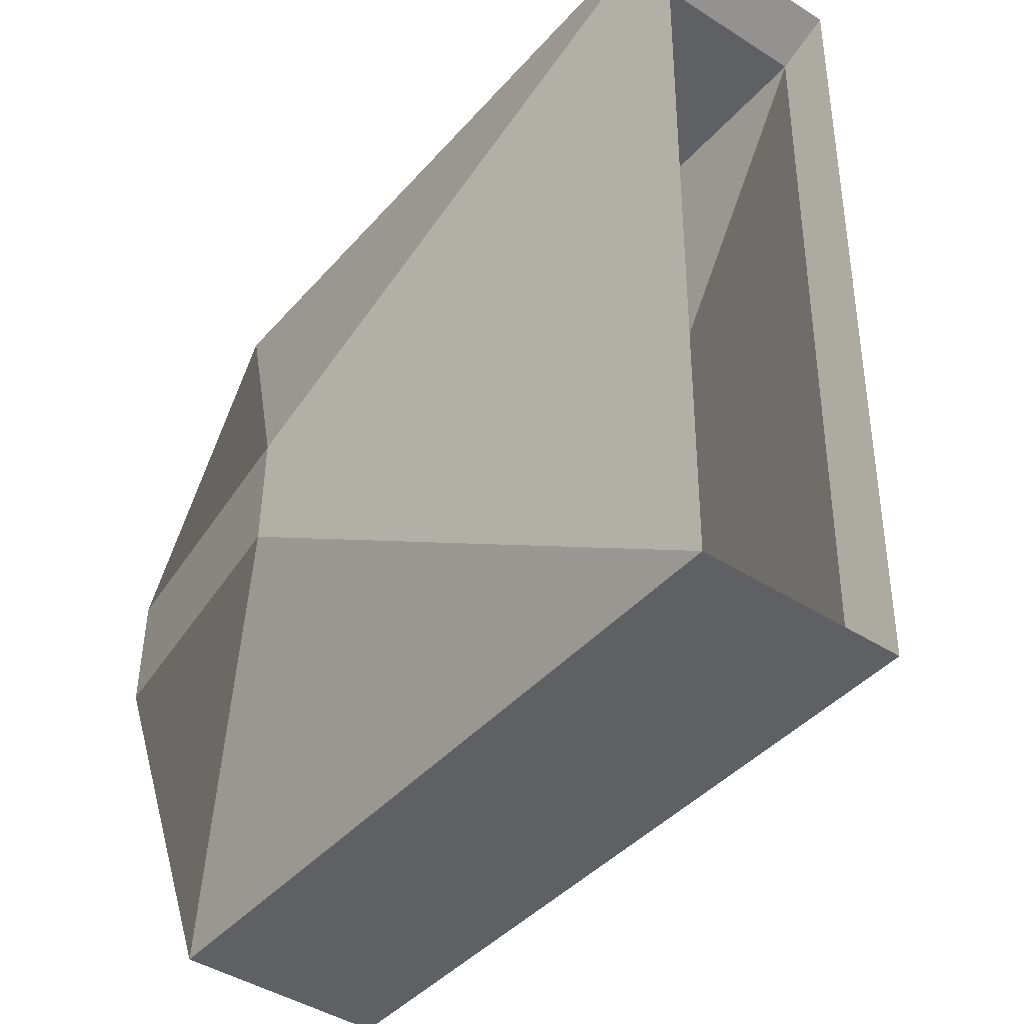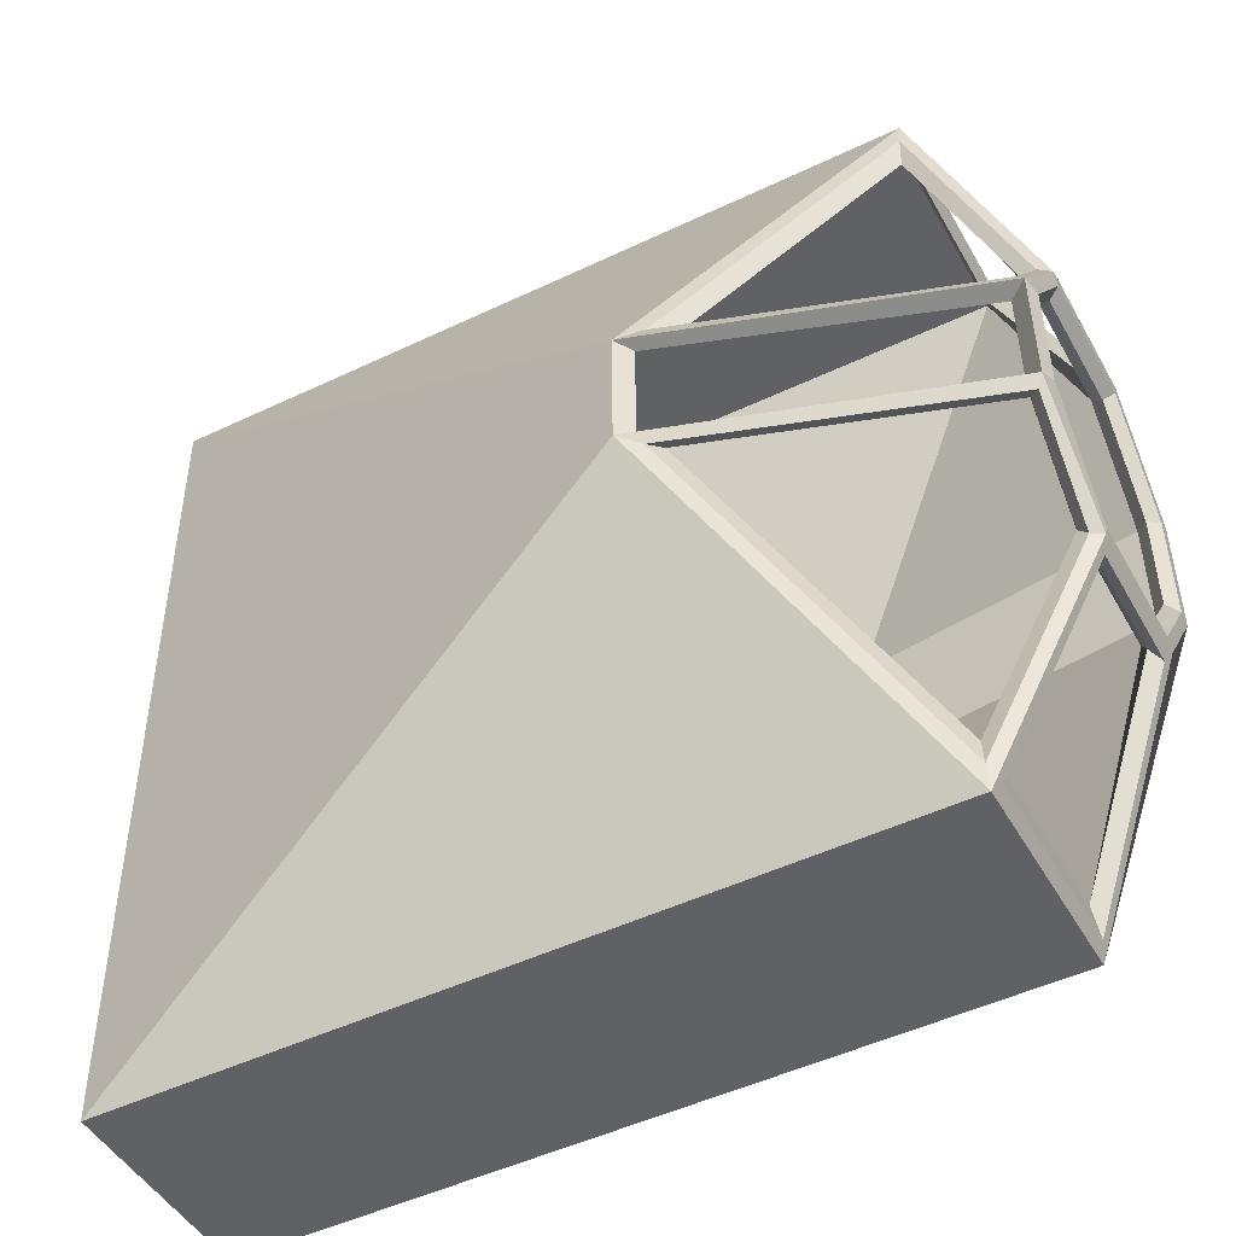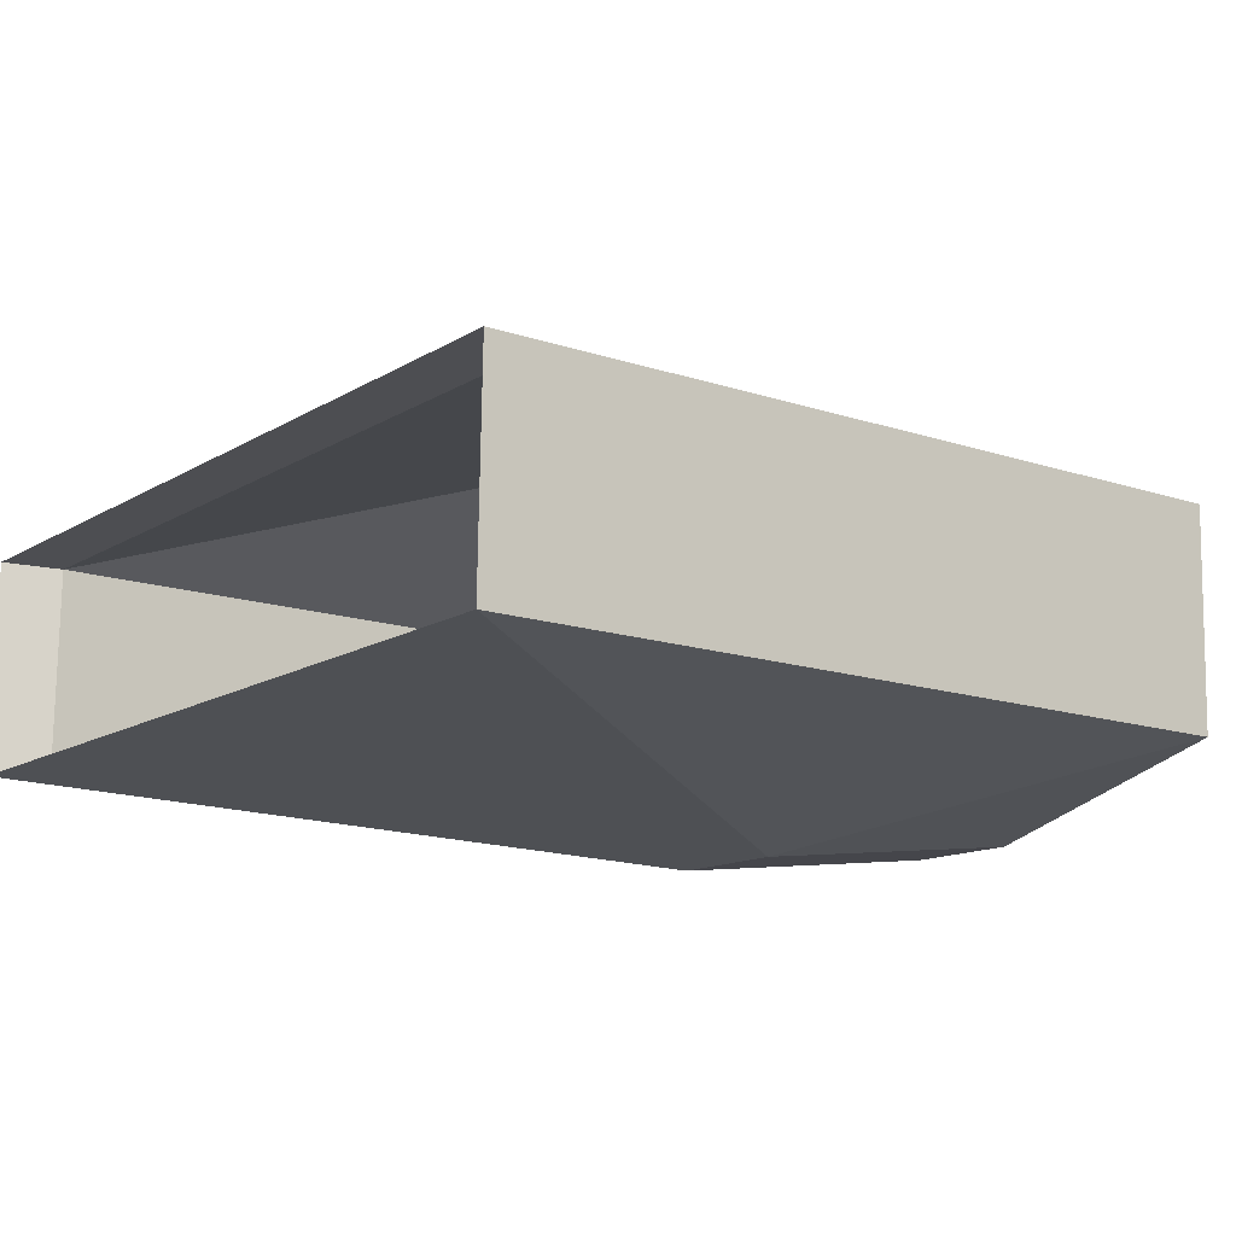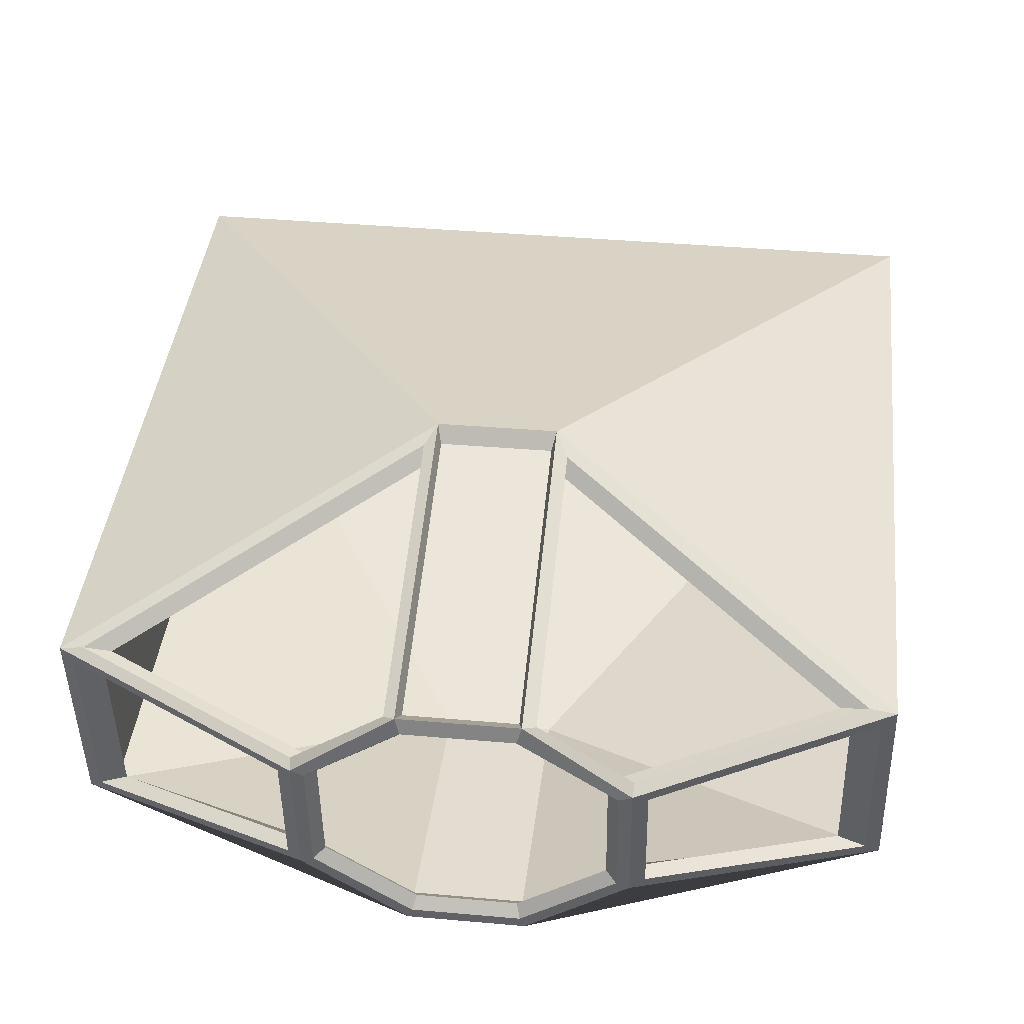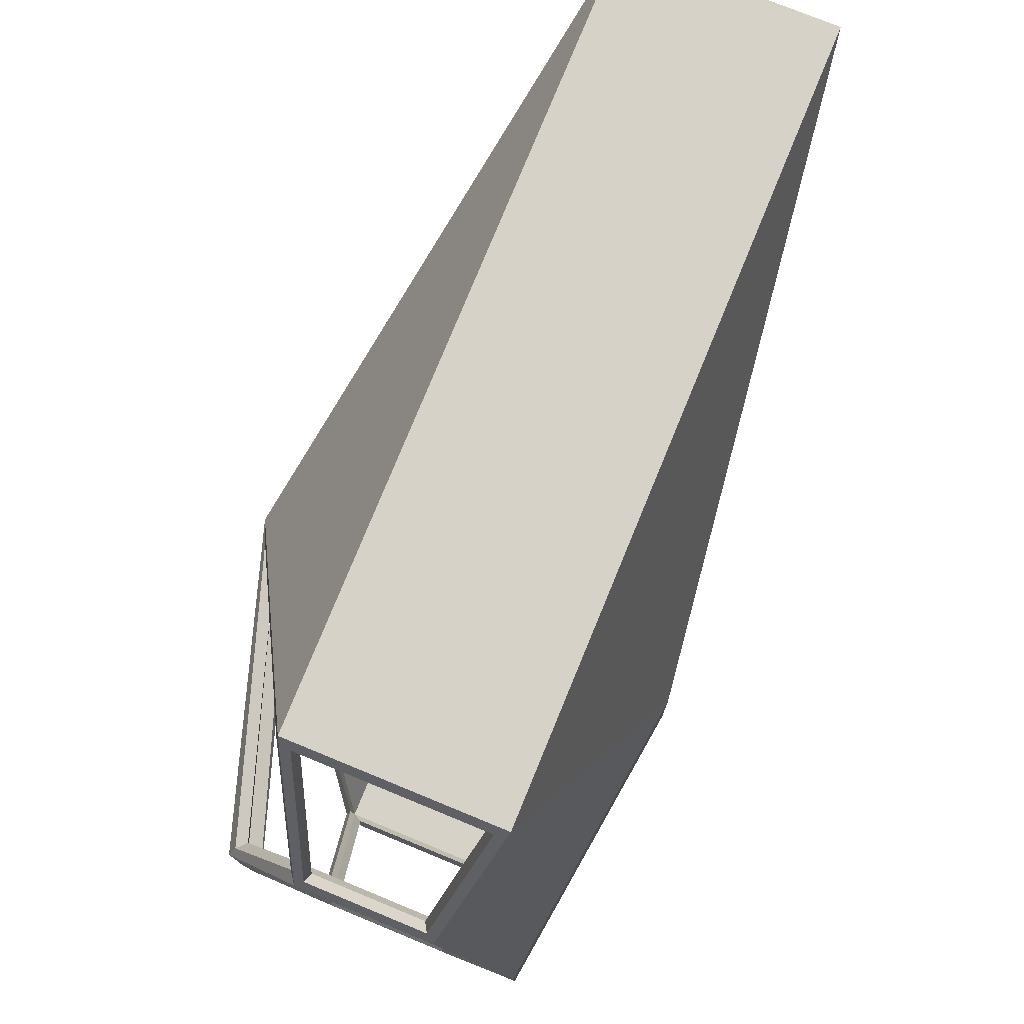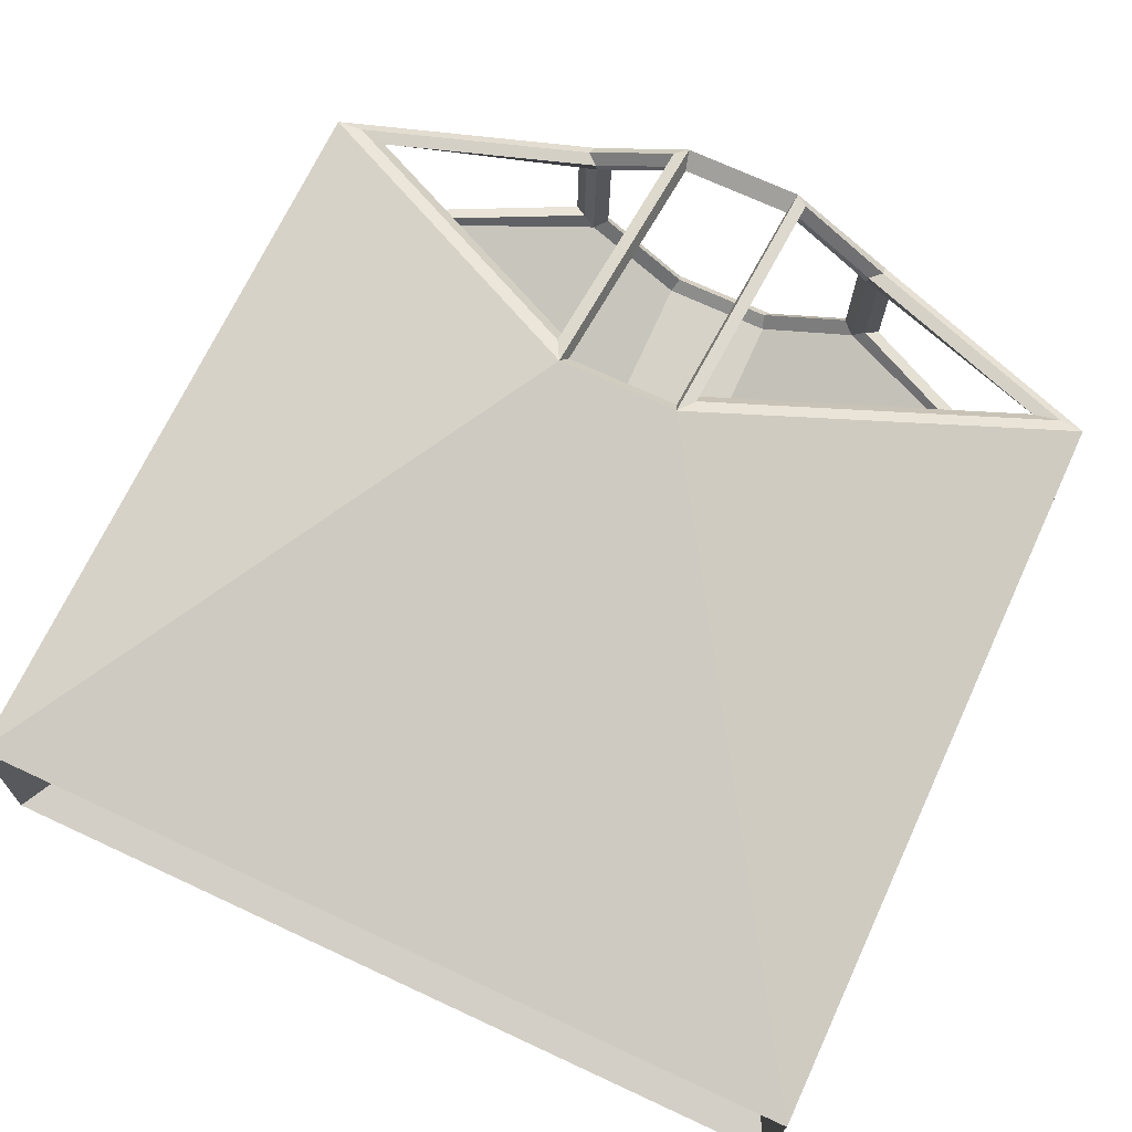
<metadata>
{"format":"obj","ext":"obj","renderer":"f3d","projection":"perspective","resolution":1024,"background":"white","views":[{"elev":-41.2,"azim":53.0,"up":"+Z"},{"elev":-48.5,"azim":-151.9,"up":"+Z"},{"elev":-14.0,"azim":143.5,"up":"+Y"},{"elev":42.6,"azim":-83.4,"up":"+Y"},{"elev":78.5,"azim":-67.6,"up":"+Z"},{"elev":69.4,"azim":114.9,"up":"+Y"}]}
</metadata>
<code>
o Circle
v 0.05905 2.016 -0.8431
v 0.05905 2.04 0.7859
v 0 0.9605 2.227
v 0 -0.8953 2.254
v 0 -1.955 0.8431
v -0 -1.978 -0.7859
v -0 -0.9605 -2.227
v -0 0.8953 -2.254
v 1.401 1.446 5.571
v 1.401 -1.348 5.638
v 1.401 -1.446 -5.571
v 1.401 1.348 -5.638
v 4.286 3.353 -0.8431
v 4.286 3.376 0.7859
v 4.065 -2.467 0.8431
v 4.065 -2.491 -0.7859
v 11.55 1.446 5.571
v 11.55 -1.348 5.638
v 11.55 -1.446 -5.571
v 11.55 1.348 -5.638
v 0.1431 1.948 -0.9993
v 0.1431 0.9952 -2.268
v 1.403 1.402 -5.312
v 3.998 3.205 -0.9993
v 0.1627 1.073 2.24
v 0.1627 1.974 0.964
v 1.403 1.502 5.201
v 3.958 3.212 0.964
v 0.07584 0.794 -2.434
v 0.07584 -0.8609 -2.41
v 1.325 1.197 -5.452
v 1.325 -1.294 -5.392
v 0.0845 -0.7824 2.455
v 0.0845 0.8495 2.431
v 1.316 -1.18 5.431
v 1.316 1.276 5.372
v 0 1.819 0.7228
v -0 1.798 -0.7754
v 0 0.8833 2.048
v 0 -0.8234 2.073
v 0 -1.798 0.7754
v -0 -1.819 -0.7228
v -0 -0.8833 -2.048
v -0 0.8234 -2.073
v 0.2878 1.865 0.7295
v 0.2878 1.843 -0.7833
v 0.2878 0.9197 2.068
v 0.2878 -0.8038 2.093
v 0.2878 -1.788 0.7827
v 0.2878 -1.81 -0.7302
v 0.2878 -0.8643 -2.068
v 0.2878 0.8591 -2.093
v 1.44 -1.224 5.236
v 1.44 1.37 5.173
v 1.44 1.279 -5.236
v 1.44 -1.315 -5.174
v 4.119 3.163 0.7295
v 4.119 3.141 -0.7833
v 3.914 -2.285 -0.7302
v 3.914 -2.263 0.7827
v 10.87 -1.224 5.236
v 10.87 1.37 5.173
v 10.87 1.279 -5.236
v 10.87 -1.315 -5.174
v 0.2715 1.837 -0.9284
v 0.2715 0.9519 -2.106
v 1.442 1.33 -4.933
v 3.851 3.004 -0.9284
v 0.2897 1.024 2.08
v 0.2897 1.861 0.895
v 1.442 1.423 4.83
v 3.814 3.011 0.895
v 0.209 0.765 -2.261
v 0.209 -0.7718 -2.239
v 1.369 1.14 -5.064
v 1.369 -1.174 -5.008
v 0.217 -0.6989 2.28
v 0.217 0.8166 2.257
v 1.361 -1.068 5.044
v 1.361 1.213 4.988
v 0.1386 1.717 0.6709
v 0.1386 1.697 -0.7204
v 0.1386 0.848 1.901
v 0.1386 -0.737 1.924
v 0.1386 -1.642 0.7197
v 0.1386 -1.662 -0.6716
v 0.1386 -0.7926 -1.902
v 0.1386 0.7923 -1.925
f 8 29 30 7
f 4 33 34 3
f 5 6 16 15
f 14 28 27 9
f 13 24 21 1
f 6 7 11 16
f 5 15 10 4
f 7 43 44 8
f 11 12 20 19
f 9 10 18 17
f 9 17 14
f 13 20 12
f 15 18 10
f 11 19 16
f 16 19 18 15
f 13 14 17 20
f 8 22 23 12
f 1 21 22 8
f 12 23 24 13
f 2 26 28 14
f 3 25 26 2
f 9 27 25 3
f 12 31 29 8
f 11 32 31 12
f 7 30 32 11
f 10 35 33 4
f 3 34 36 9
f 9 36 35 10
f 5 41 42 6
f 3 39 40 4
f 1 38 37 2
f 8 44 38 1
f 6 42 43 7
f 4 40 41 5
f 2 37 39 3
f 52 51 74 73
f 48 47 78 77
f 49 60 59 50
f 57 54 71 72
f 58 46 65 68
f 50 59 56 51
f 49 48 53 60
f 51 52 88 87
f 56 64 63 55
f 54 62 61 53
f 54 57 62
f 58 55 63
f 60 53 61
f 56 59 64
f 59 60 61 64
f 58 63 62 57
f 52 55 67 66
f 46 52 66 65
f 55 58 68 67
f 45 57 72 70
f 47 45 70 69
f 54 47 69 71
f 55 52 73 75
f 56 55 75 76
f 51 56 76 74
f 53 48 77 79
f 47 54 80 78
f 54 53 79 80
f 49 50 86 85
f 47 48 84 83
f 46 45 81 82
f 52 46 82 88
f 50 51 87 86
f 48 49 85 84
f 45 47 83 81
f 2 14 57 45
f 40 39 83 84
f 26 25 69 70
f 41 40 84 85
f 25 27 71 69
f 42 41 85 86
f 28 26 70 72
f 43 42 86 87
f 34 33 77 78
f 27 28 72 71
f 44 43 87 88
f 18 19 64 61
f 35 36 80 79
f 38 44 88 82
f 20 17 62 63
f 36 34 78 80
f 22 21 65 66
f 33 35 79 77
f 23 22 66 67
f 17 18 61 62
f 21 24 68 65
f 19 20 63 64
f 30 29 73 74
f 24 23 67 68
f 31 32 76 75
f 1 2 45 46
f 32 30 74 76
f 14 13 58 57
f 37 38 82 81
f 29 31 75 73
f 13 1 46 58
f 39 37 81 83

</code>
